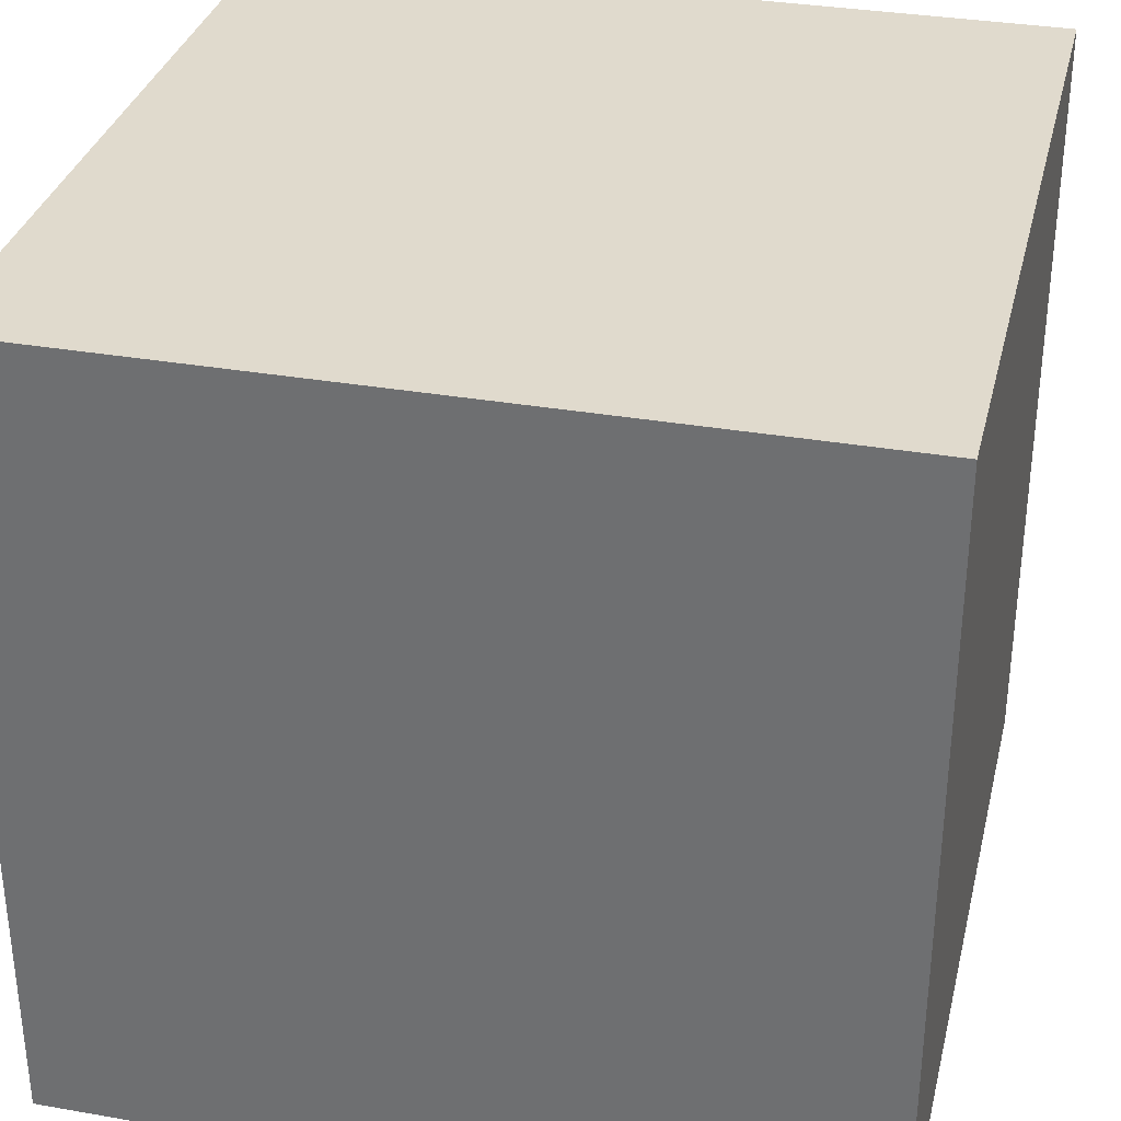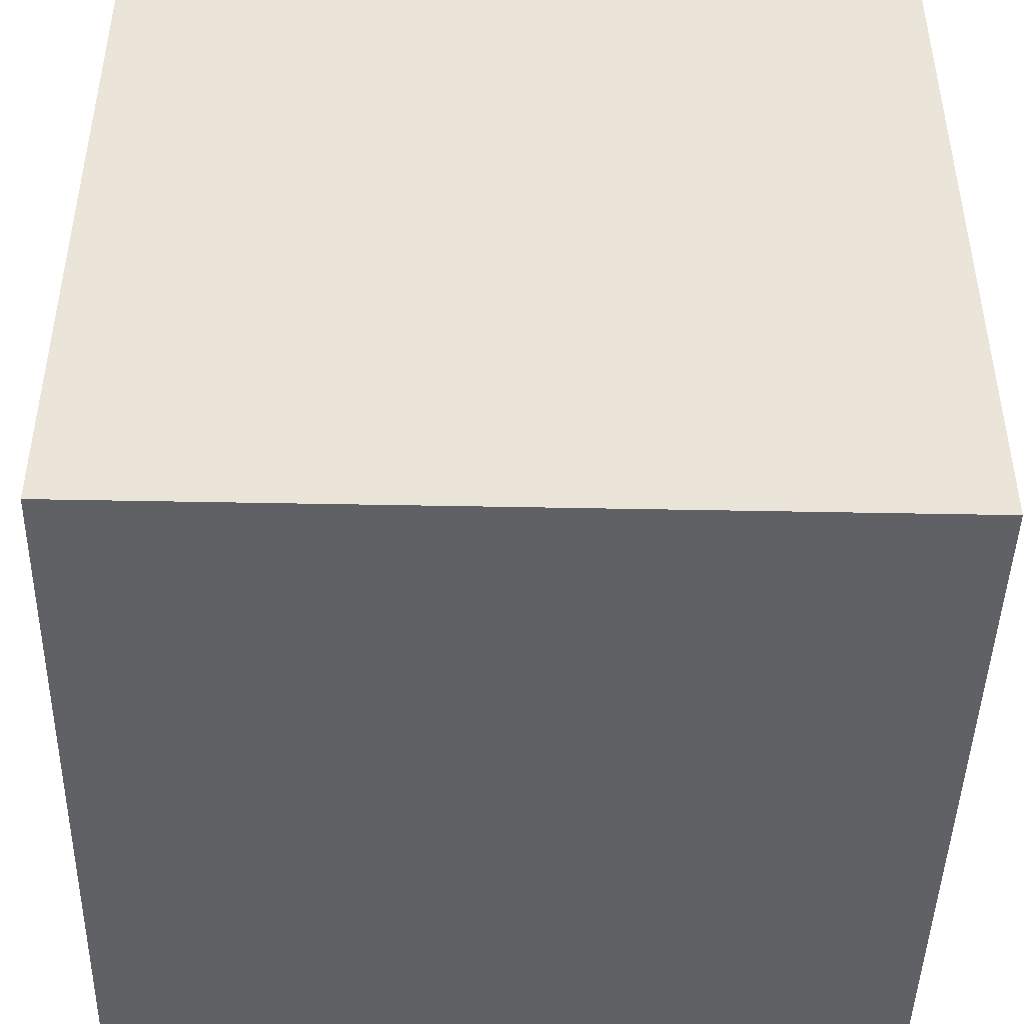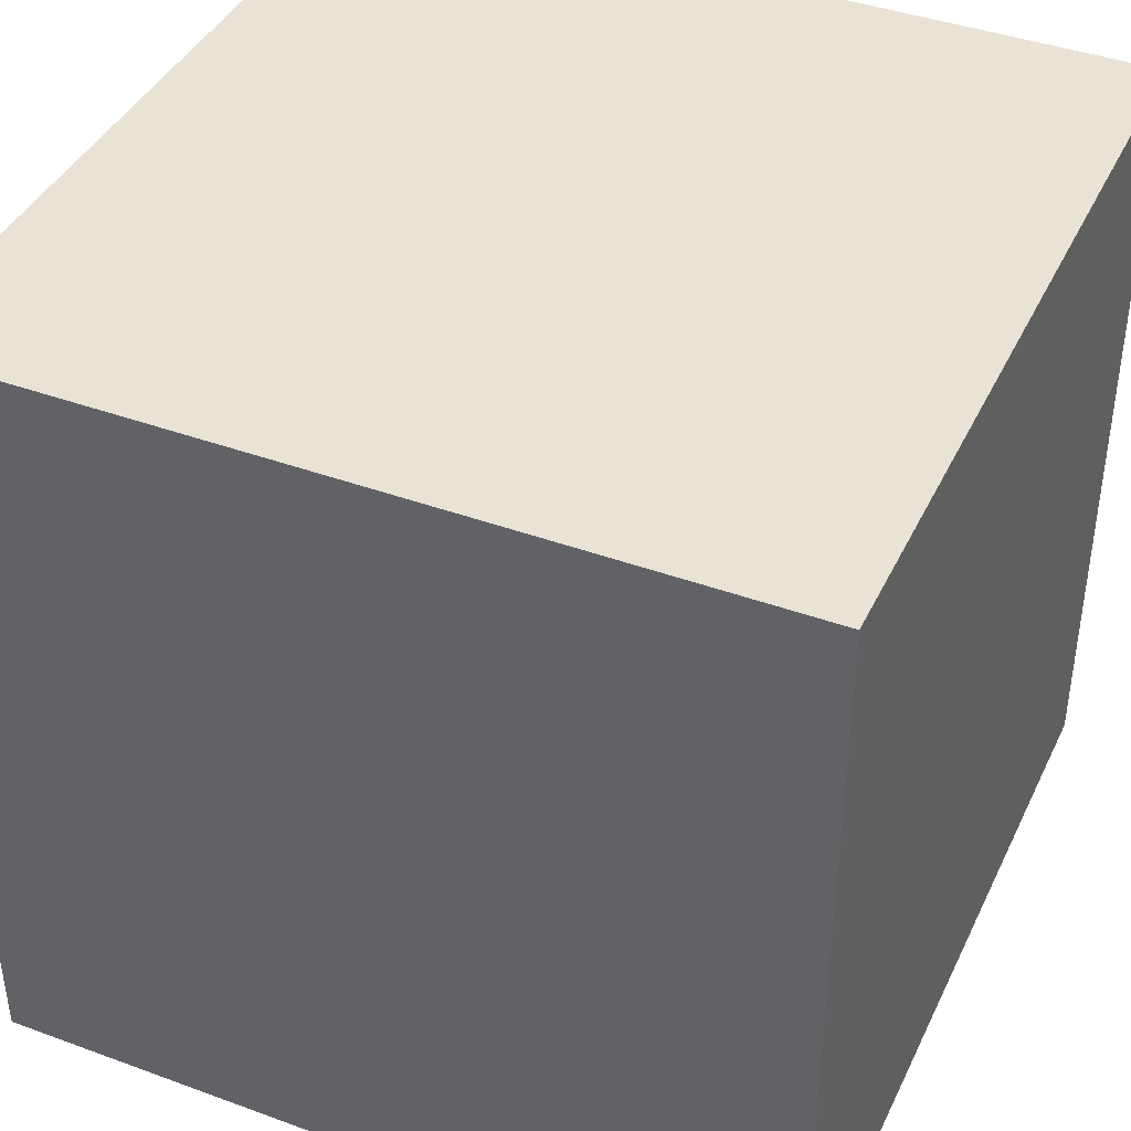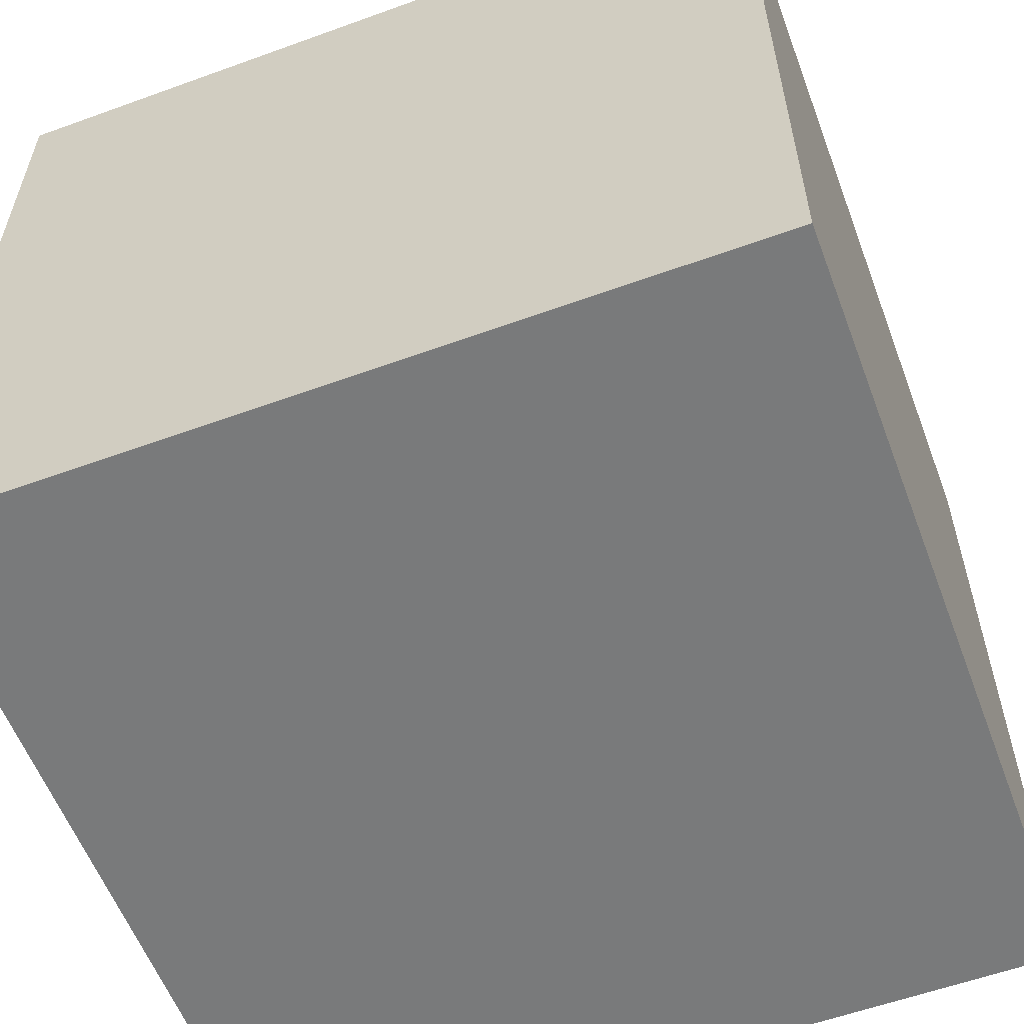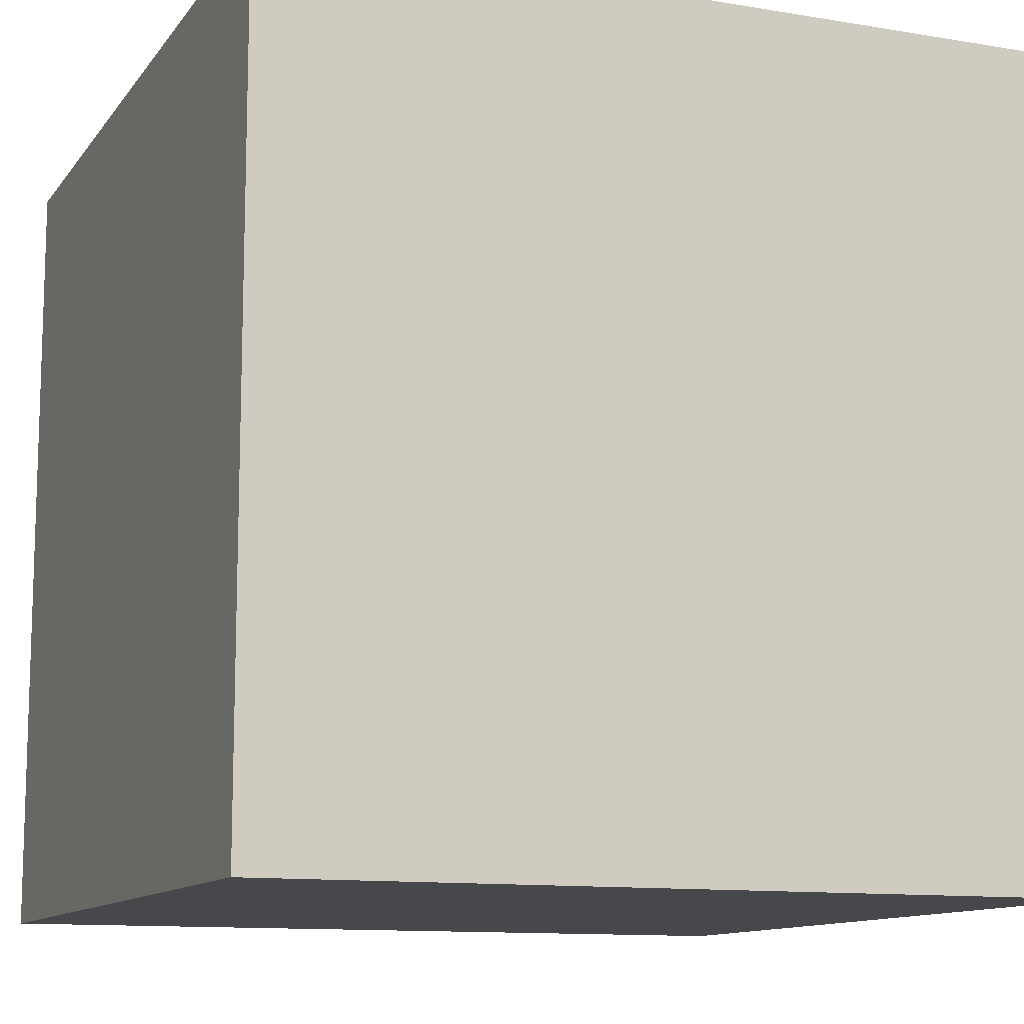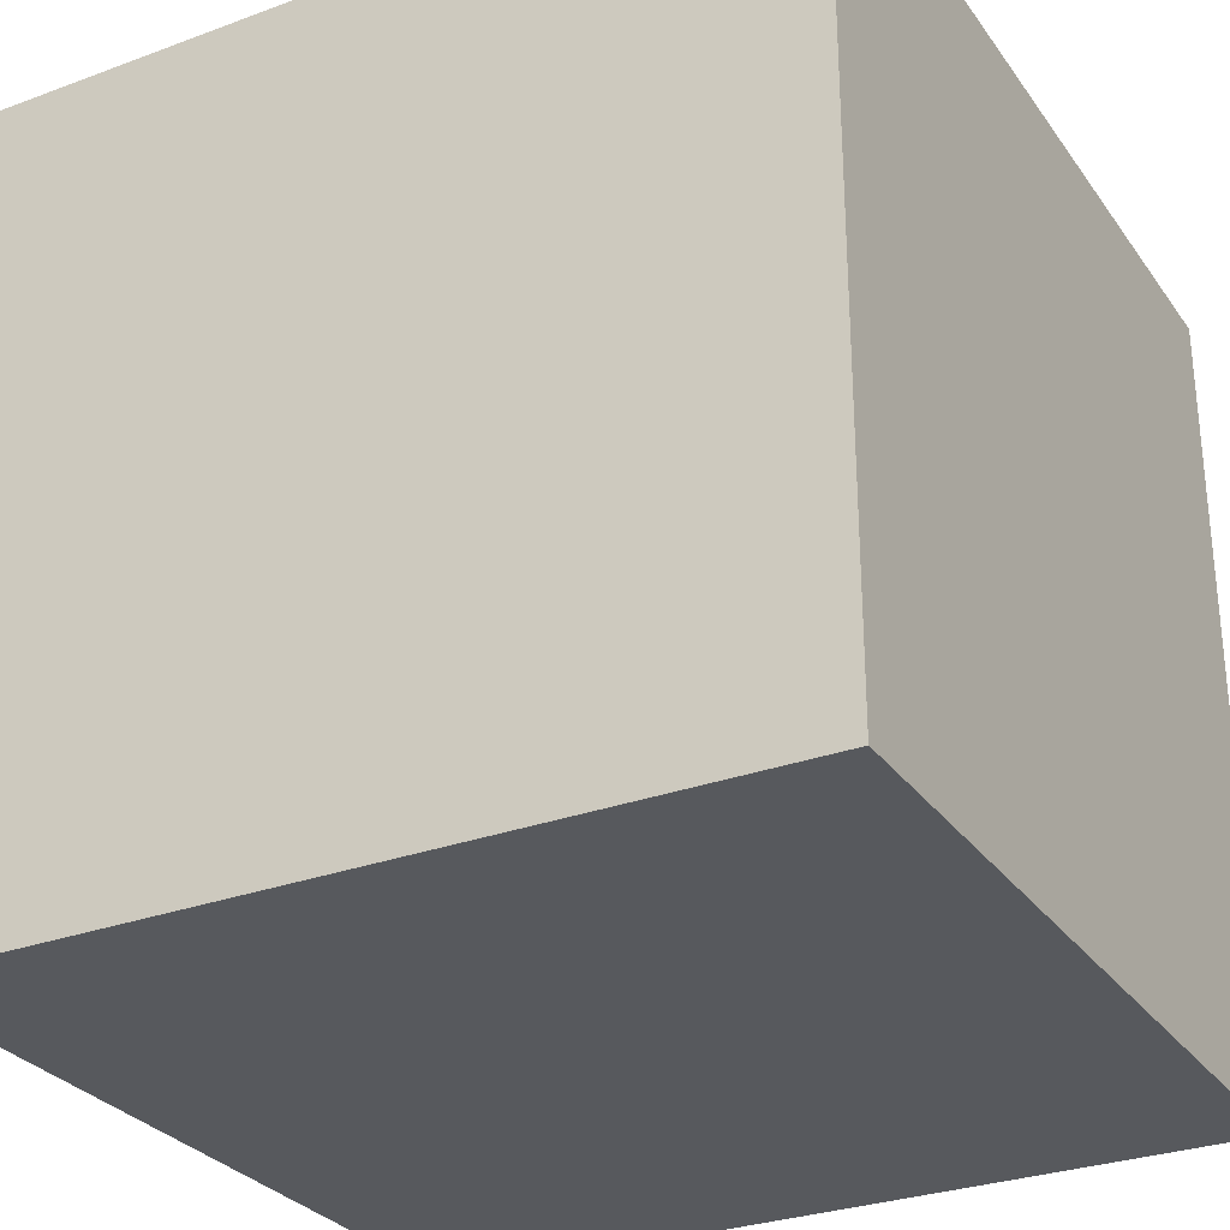
<metadata>
{"format":"obj","ext":"obj","renderer":"f3d","projection":"perspective","resolution":1024,"background":"white","views":[{"elev":33.1,"azim":-166.5,"up":"+Z"},{"elev":-45.4,"azim":-91.3,"up":"+Z"},{"elev":41.0,"azim":114.0,"up":"+Z"},{"elev":-58.0,"azim":-159.4,"up":"+Y"},{"elev":-11.6,"azim":-112.0,"up":"+Y"},{"elev":-29.4,"azim":-61.4,"up":"+Y"}]}
</metadata>
<code>
v  1.853 0 4.552
v  4.393 0 4.552
v  4.393 0 7.093
v  1.853 0 7.093
v  4.393 2.541 7.093
v  4.393 2.541 4.552
v  1.853 2.541 4.552
v  1.853 2.541 7.093
g TestBoxModel
f 1 2 3 4
f 5 6 7 8
f 3 5 8 4
f 2 6 5 3
f 1 7 6 2
f 4 8 7 1

</code>
